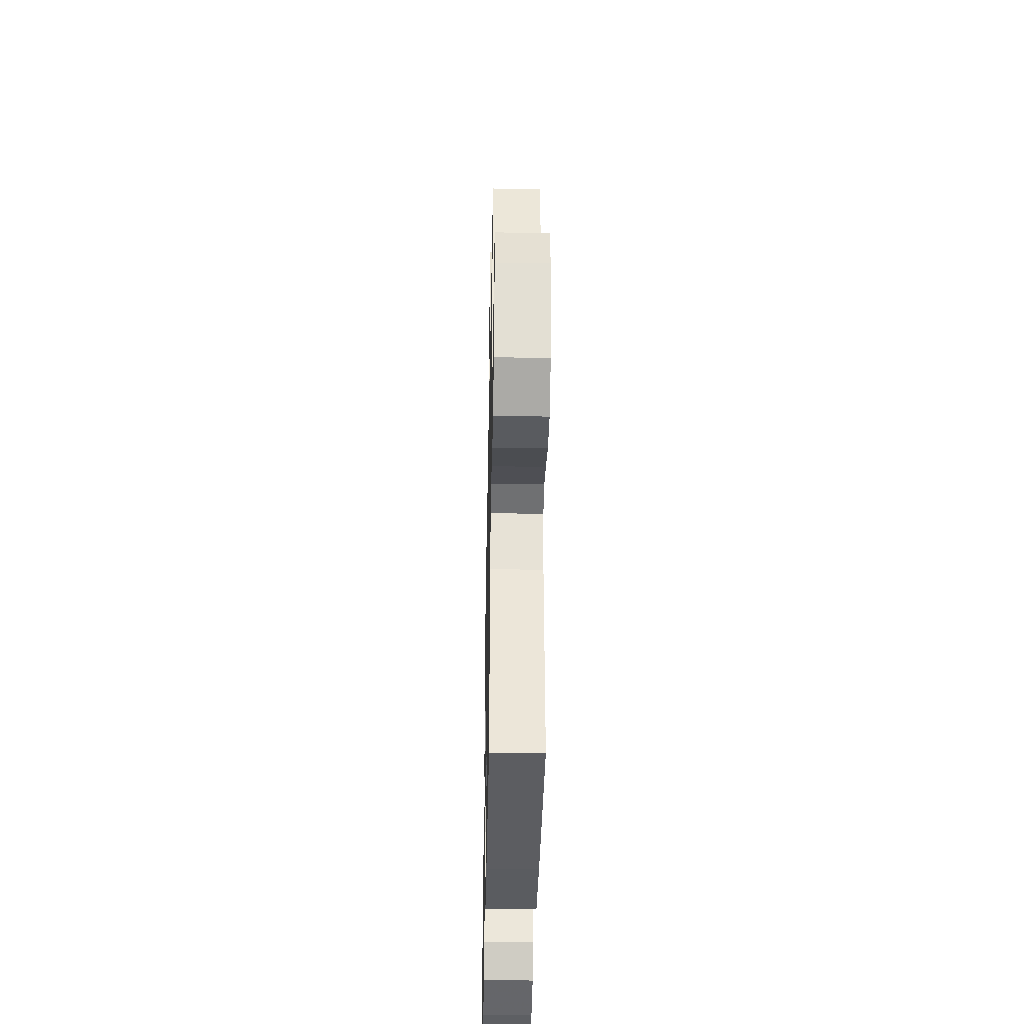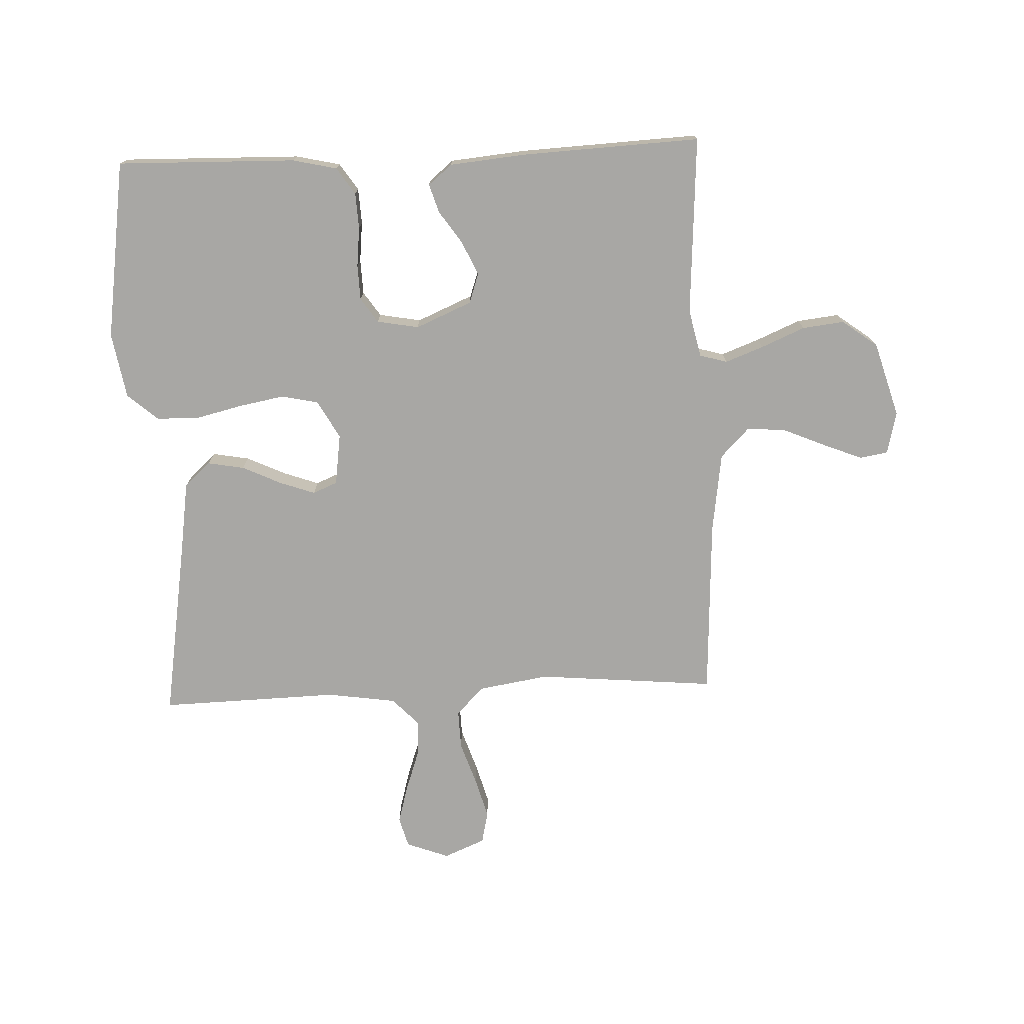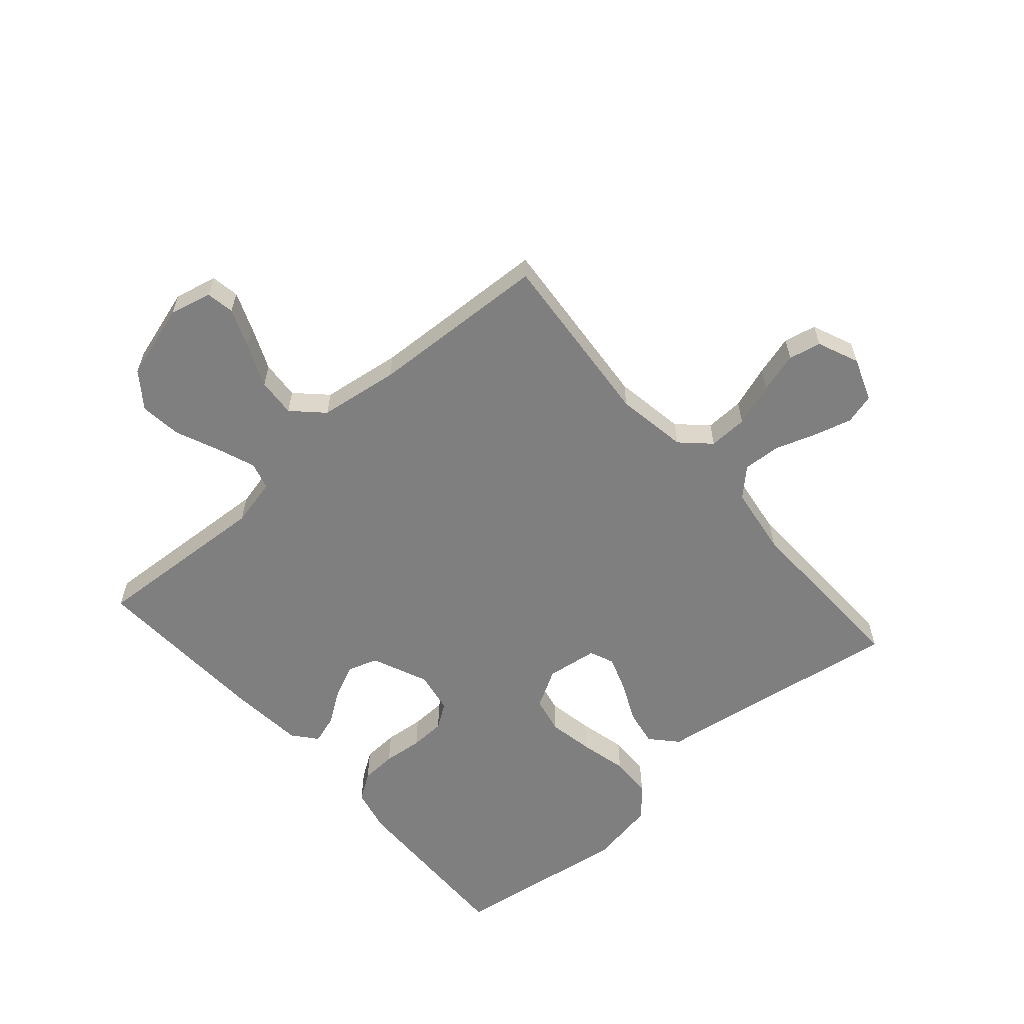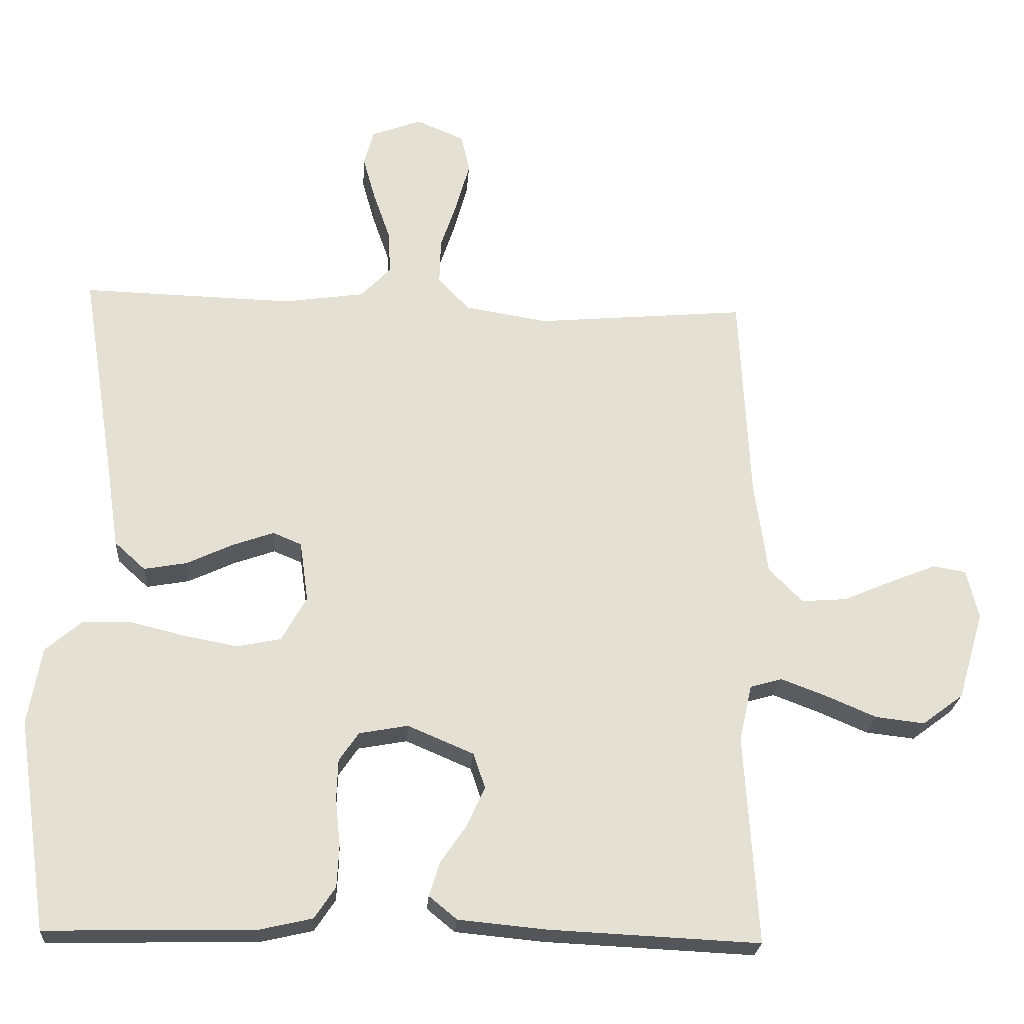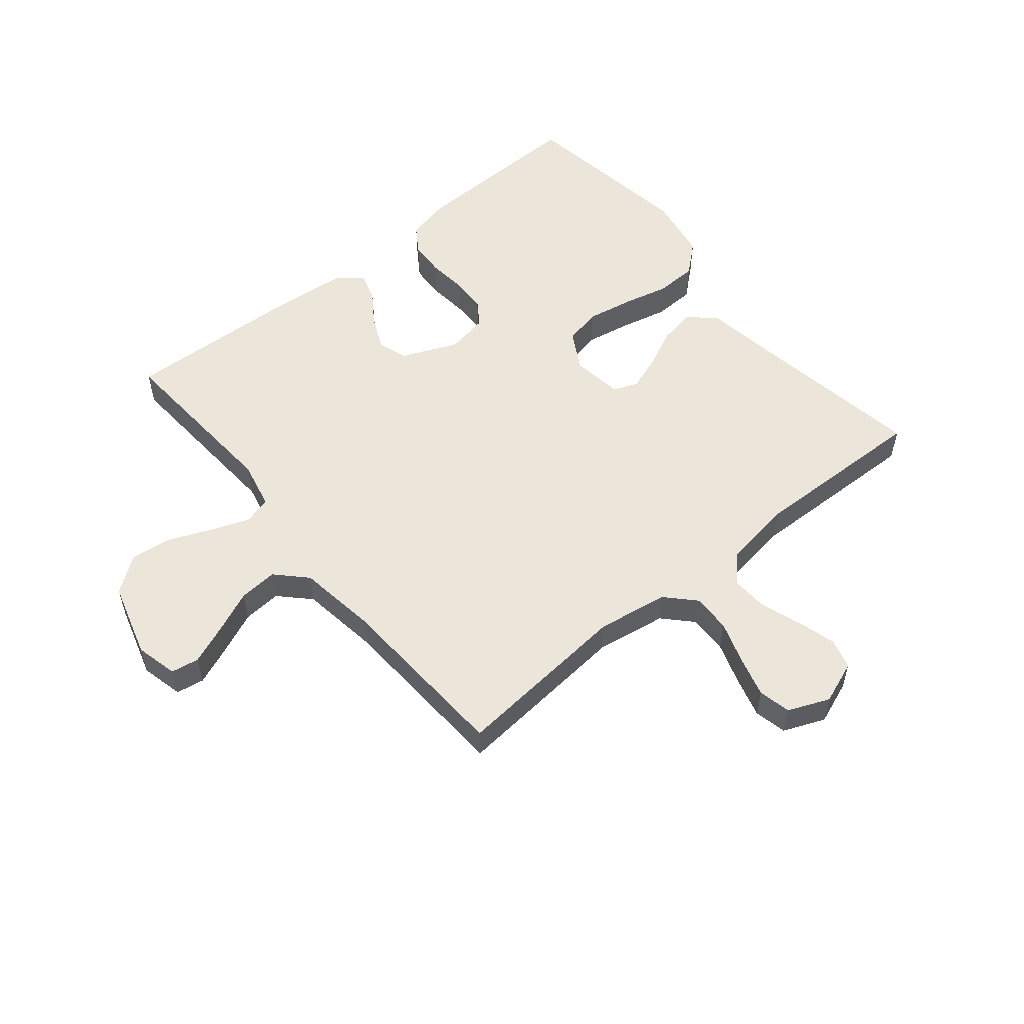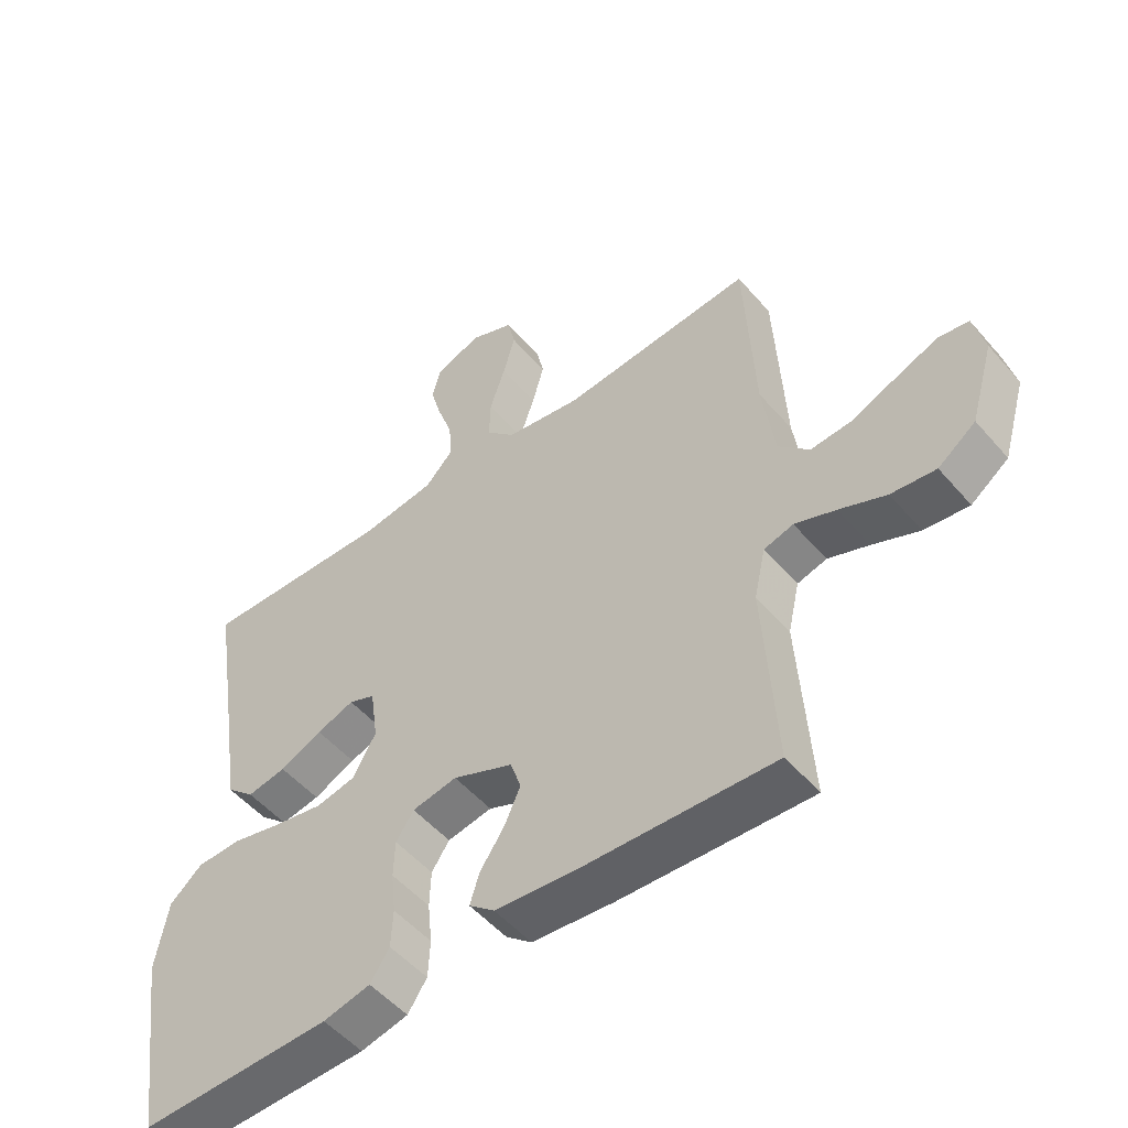
<metadata>
{"format":"obj","ext":"obj","renderer":"f3d","projection":"perspective","resolution":1024,"background":"white","views":[{"elev":-39.0,"azim":-91.1,"up":"+Z"},{"elev":-74.6,"azim":-177.6,"up":"+Y"},{"elev":-59.8,"azim":-48.7,"up":"+Y"},{"elev":-23.8,"azim":175.9,"up":"+Z"},{"elev":54.6,"azim":-39.5,"up":"+Y"},{"elev":-51.7,"azim":-140.7,"up":"+Z"}]}
</metadata>
<code>
v -0.5 0.07 -0.5
v -0.481 0.07 -0.2
v -0.499 0.07 -0.12
v -0.545 0.07 -0.107
v -0.609 0.07 -0.131
v -0.682 0.07 -0.162
v -0.752 0.07 -0.17
v -0.811 0.07 -0.126
v -0.848 0.07 0
v -0.831 0.07 0.071
v -0.784 0.07 0.079
v -0.719 0.07 0.053
v -0.647 0.07 0.022
v -0.582 0.07 0.017
v -0.534 0.07 0.066
v -0.515 0.07 0.2
v -0.5 0.07 0.5
v -0.2 0.07 0.473
v -0.081 0.07 0.492
v -0.036 0.07 0.539
v -0.038 0.07 0.604
v -0.062 0.07 0.676
v -0.081 0.07 0.744
v -0.069 0.07 0.798
v 0 0.07 0.827
v 0.072 0.07 0.8
v 0.086 0.07 0.749
v 0.068 0.07 0.685
v 0.044 0.07 0.616
v 0.041 0.07 0.554
v 0.084 0.07 0.509
v 0.2 0.07 0.492
v 0.5 0.07 0.5
v 0.452 0.07 0.2
v 0.434 0.07 0.08
v 0.39 0.07 0.04
v 0.329 0.07 0.051
v 0.263 0.07 0.082
v 0.204 0.07 0.103
v 0.163 0.07 0.086
v 0.151 0.07 0
v 0.187 0.07 -0.064
v 0.249 0.07 -0.077
v 0.325 0.07 -0.063
v 0.404 0.07 -0.044
v 0.474 0.07 -0.046
v 0.525 0.07 -0.09
v 0.544 0.07 -0.2
v 0.5 0.07 -0.5
v 0.2 0.07 -0.493
v 0.126 0.07 -0.476
v 0.096 0.07 -0.431
v 0.093 0.07 -0.371
v 0.1 0.07 -0.305
v 0.098 0.07 -0.246
v 0.07 0.07 -0.205
v 0 0.07 -0.192
v -0.094 0.07 -0.232
v -0.111 0.07 -0.282
v -0.085 0.07 -0.339
v -0.048 0.07 -0.393
v -0.033 0.07 -0.441
v -0.073 0.07 -0.474
v -0.2 0.07 -0.486
v -0.5 0 -0.5
v -0.481 0 -0.2
v -0.499 0 -0.12
v -0.545 0 -0.107
v -0.609 0 -0.131
v -0.682 0 -0.162
v -0.752 0 -0.17
v -0.811 0 -0.126
v -0.848 0 0
v -0.831 0 0.071
v -0.784 0 0.079
v -0.719 0 0.053
v -0.647 0 0.022
v -0.582 0 0.017
v -0.534 0 0.066
v -0.515 0 0.2
v -0.5 0 0.5
v -0.2 0 0.473
v -0.081 0 0.492
v -0.036 0 0.539
v -0.038 0 0.604
v -0.062 0 0.676
v -0.081 0 0.744
v -0.069 0 0.798
v 0 0 0.827
v 0.072 0 0.8
v 0.086 0 0.749
v 0.068 0 0.685
v 0.044 0 0.616
v 0.041 0 0.554
v 0.084 0 0.509
v 0.2 0 0.492
v 0.5 0 0.5
v 0.452 0 0.2
v 0.434 0 0.08
v 0.39 0 0.04
v 0.329 0 0.051
v 0.263 0 0.082
v 0.204 0 0.103
v 0.163 0 0.086
v 0.151 0 0
v 0.187 0 -0.064
v 0.249 0 -0.077
v 0.325 0 -0.063
v 0.404 0 -0.044
v 0.474 0 -0.046
v 0.525 0 -0.09
v 0.544 0 -0.2
v 0.5 0 -0.5
v 0.2 0 -0.493
v 0.126 0 -0.476
v 0.096 0 -0.431
v 0.093 0 -0.371
v 0.1 0 -0.305
v 0.098 0 -0.246
v 0.07 0 -0.205
v 0 0 -0.192
v -0.094 0 -0.232
v -0.111 0 -0.282
v -0.085 0 -0.339
v -0.048 0 -0.393
v -0.033 0 -0.441
v -0.073 0 -0.474
v -0.2 0 -0.486
f 63 64 1 2
f 60 61 62 63
f 59 60 63 2
f 58 59 2 3
f 57 58 3 4
f 51 52 53 54
f 51 54 55
f 50 51 55
f 49 50 55
f 48 49 55 56
f 44 45 46 47
f 43 44 47 48
f 42 43 48 56
f 35 36 37 38
f 34 35 38 39
f 32 33 34 39
f 31 32 39 40
f 26 27 28 29
f 24 25 26 29
f 24 29 30
f 21 22 23 24
f 21 24 30
f 20 21 30 31
f 16 17 18
f 15 16 18 19
f 14 15 19
f 10 11 12 13
f 8 9 10 13
f 8 13 14
f 5 6 7 8
f 4 5 8 14
f 57 4 14 19
f 41 42 56 57
f 31 40 41 57
f 19 20 31 57
f 66 65 128 127
f 127 126 125 124
f 66 127 124 123
f 67 66 123 122
f 68 67 122 121
f 118 117 116 115
f 119 118 115
f 119 115 114
f 119 114 113
f 120 119 113 112
f 111 110 109 108
f 112 111 108 107
f 120 112 107 106
f 102 101 100 99
f 103 102 99 98
f 103 98 97 96
f 104 103 96 95
f 93 92 91 90
f 93 90 89 88
f 94 93 88
f 88 87 86 85
f 94 88 85
f 95 94 85 84
f 82 81 80
f 83 82 80 79
f 83 79 78
f 77 76 75 74
f 77 74 73 72
f 78 77 72
f 72 71 70 69
f 78 72 69 68
f 83 78 68 121
f 121 120 106 105
f 121 105 104 95
f 121 95 84 83
f 1 65 66 2
f 2 66 67 3
f 3 67 68 4
f 4 68 69 5
f 5 69 70 6
f 6 70 71 7
f 7 71 72 8
f 8 72 73 9
f 9 73 74 10
f 10 74 75 11
f 11 75 76 12
f 12 76 77 13
f 13 77 78 14
f 14 78 79 15
f 15 79 80 16
f 16 80 81 17
f 17 81 82 18
f 18 82 83 19
f 19 83 84 20
f 20 84 85 21
f 21 85 86 22
f 22 86 87 23
f 23 87 88 24
f 24 88 89 25
f 25 89 90 26
f 26 90 91 27
f 27 91 92 28
f 28 92 93 29
f 29 93 94 30
f 30 94 95 31
f 31 95 96 32
f 32 96 97 33
f 33 97 98 34
f 34 98 99 35
f 35 99 100 36
f 36 100 101 37
f 37 101 102 38
f 38 102 103 39
f 39 103 104 40
f 40 104 105 41
f 41 105 106 42
f 42 106 107 43
f 43 107 108 44
f 44 108 109 45
f 45 109 110 46
f 46 110 111 47
f 47 111 112 48
f 48 112 113 49
f 49 113 114 50
f 50 114 115 51
f 51 115 116 52
f 52 116 117 53
f 53 117 118 54
f 54 118 119 55
f 55 119 120 56
f 56 120 121 57
f 57 121 122 58
f 58 122 123 59
f 59 123 124 60
f 60 124 125 61
f 61 125 126 62
f 62 126 127 63
f 63 127 128 64
f 64 128 65 1

</code>
